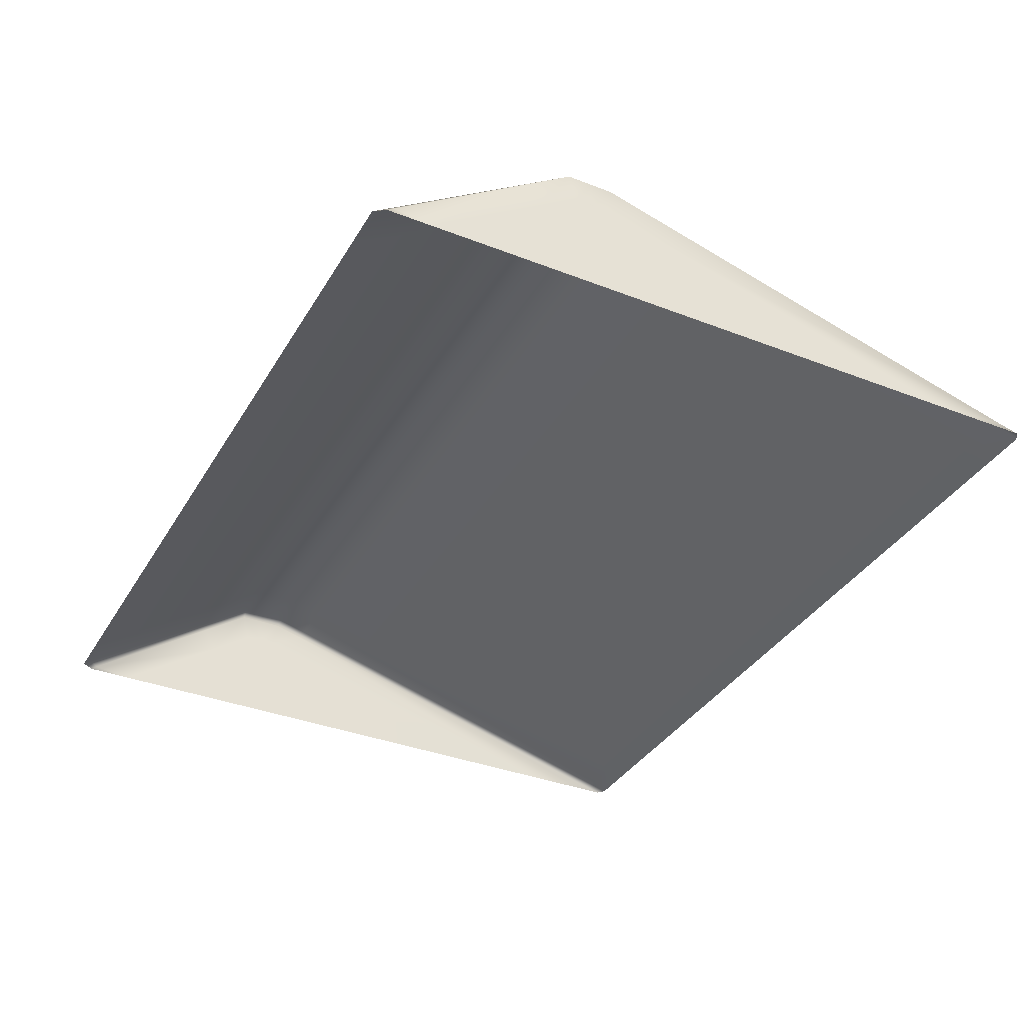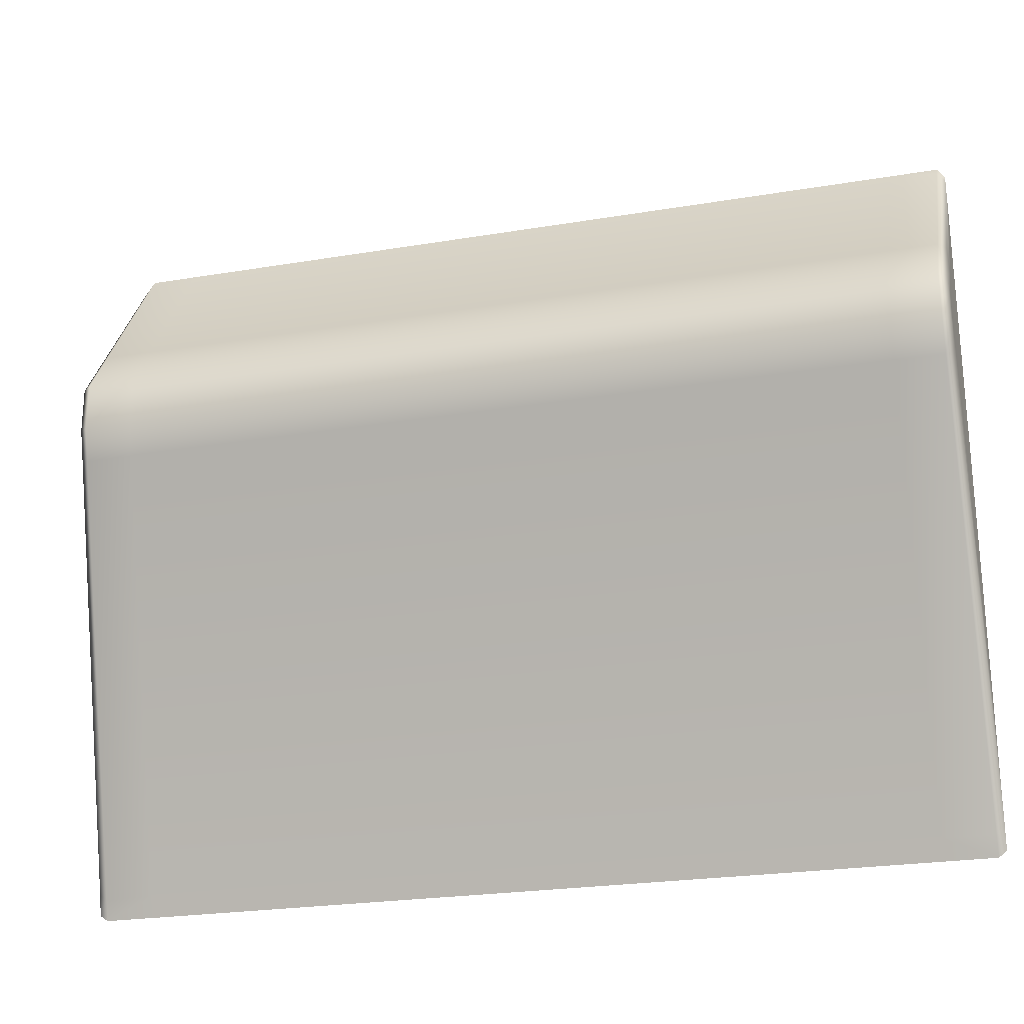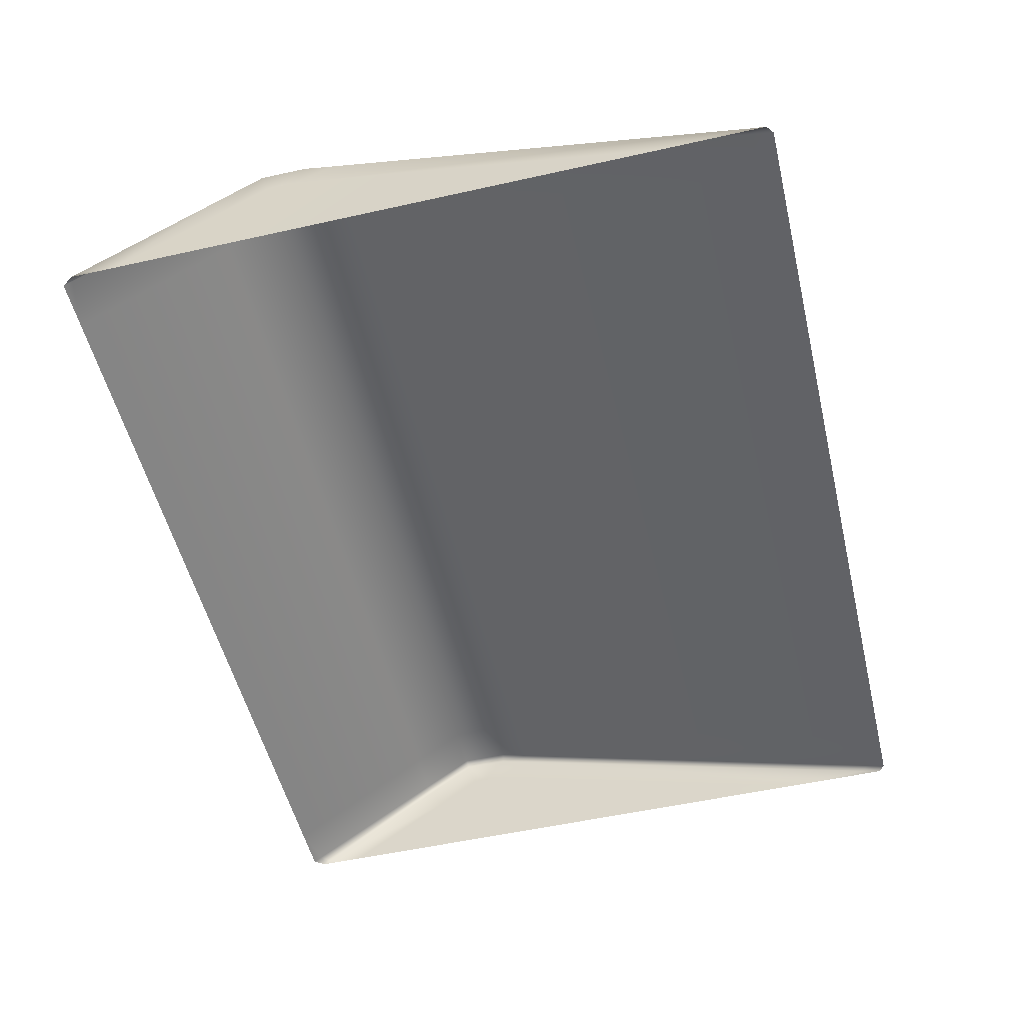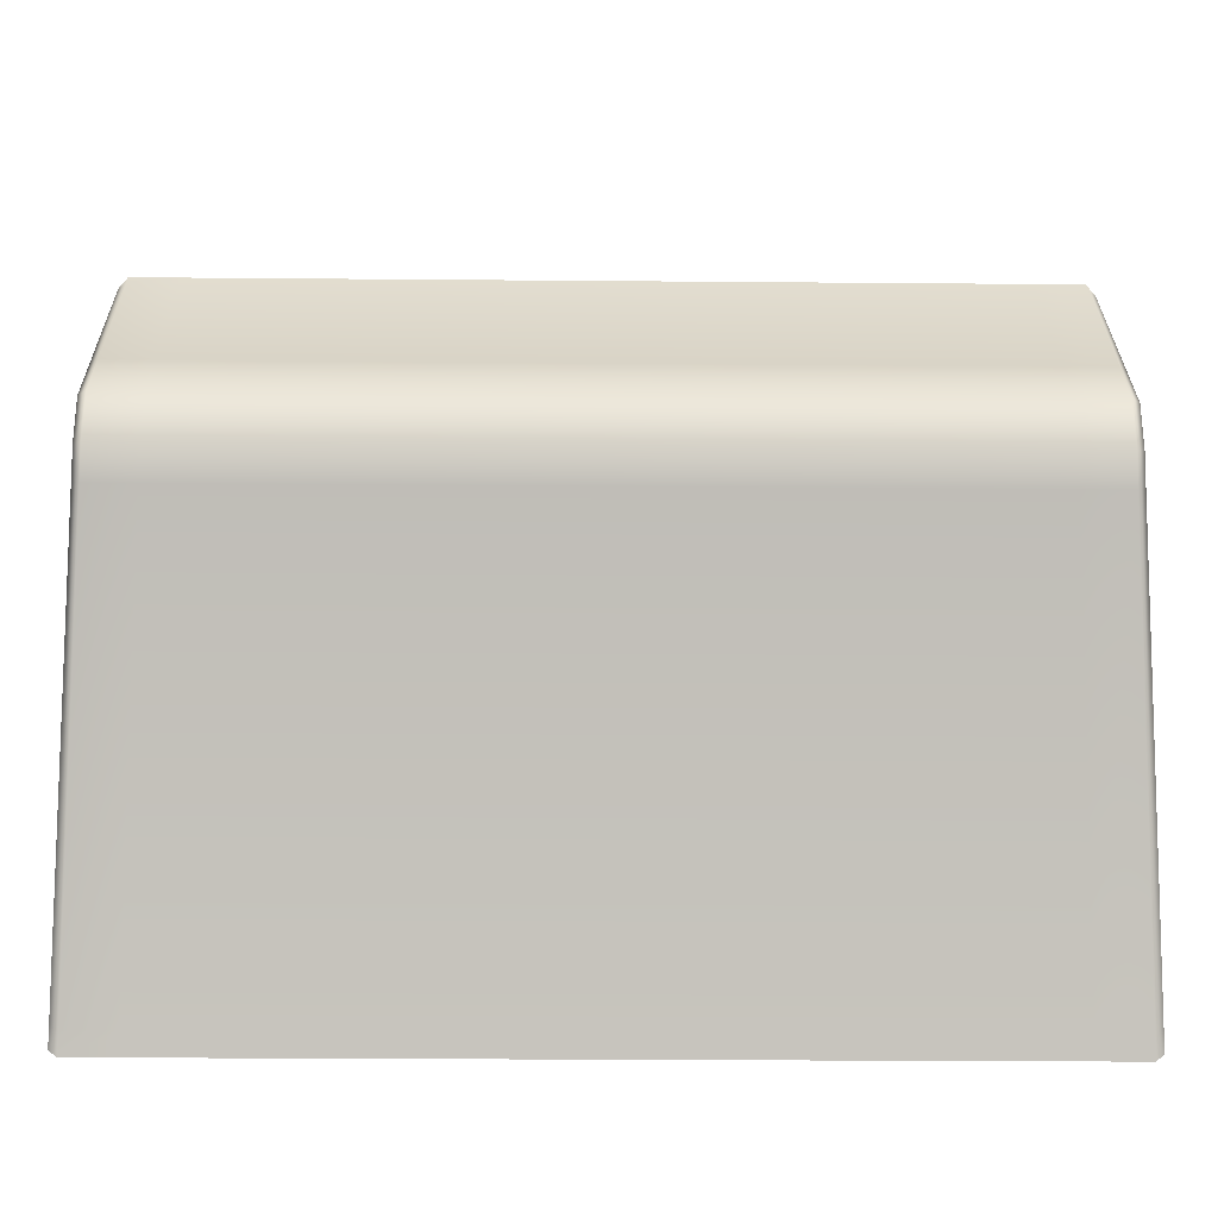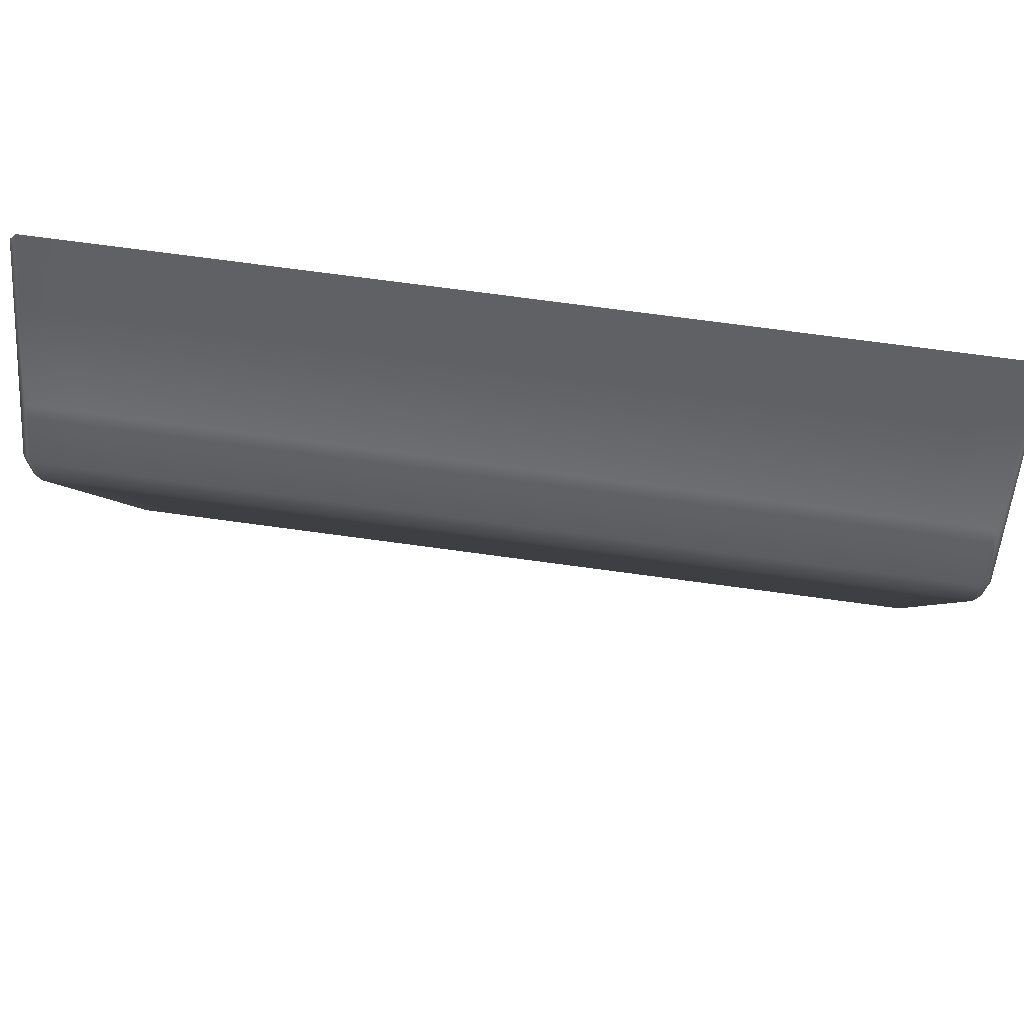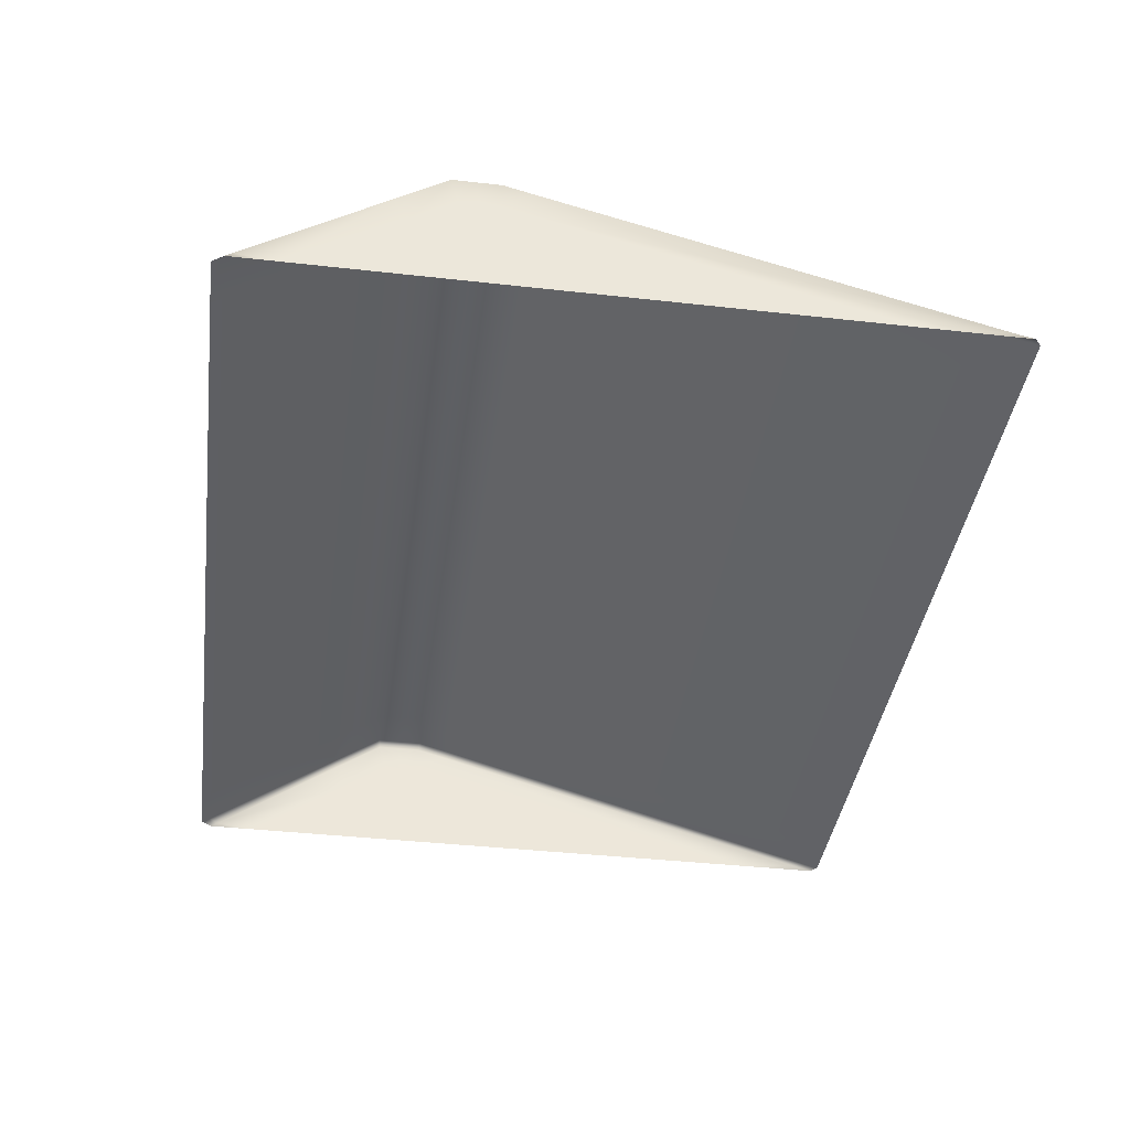
<metadata>
{"format":"obj","ext":"obj","renderer":"f3d","projection":"perspective","resolution":1024,"background":"white","views":[{"elev":-35.9,"azim":62.9,"up":"+Y"},{"elev":-24.2,"azim":-164.5,"up":"+Z"},{"elev":-53.0,"azim":103.5,"up":"+Y"},{"elev":-25.7,"azim":179.2,"up":"+Z"},{"elev":71.2,"azim":-172.2,"up":"+Z"},{"elev":-40.0,"azim":82.1,"up":"+Y"}]}
</metadata>
<code>
g JumpExciteLooseHalf
v 0.09918 1.81 -2.65
v 0.09918 0.1024 -0.1498
v -0.1008 0.1024 -0.1498
v -0.1008 1.81 -2.65
v 6.999 1.81 -2.65
v 6.999 0.1024 -0.1498
v 0.09918 2.445 -3.58
v -0.1008 2.445 -3.58
v 6.999 2.445 -3.58
v 6.999 1.81 -2.65
v 6.999 1.81 -2.65
v 7.873 1.81 -2.65
v 7.873 0.1024 -0.1498
v 6.999 0.1024 -0.1498
v 8.014 0.08282 -0.3201
v 8.014 1.729 -2.709
v 7.873 2.445 -3.58
v 6.999 2.445 -3.58
v 8.014 2.351 -3.61
v -0.1008 2.278 -5.062
v -0.1008 0.1021 -12.79
v 0.09918 0.1021 -12.79
v 0.09918 2.278 -5.062
v 6.999 0.1021 -12.79
v 6.999 2.278 -5.062
v 7.873 0.1021 -12.79
v 7.873 2.278 -5.062
v 6.999 2.278 -5.062
v 6.999 0.1021 -12.79
v 7.873 0.1021 -12.79
v 8.014 0.08508 -12.7
v 8.014 2.192 -5.011
v 7.873 2.278 -5.062
v 0.09918 6.676e-06 -13.16
v 0.09918 0.1021 -12.79
v -0.1008 0.1021 -12.79
v -0.1008 6.676e-06 -13.16
v 6.999 6.676e-06 -13.16
v 6.999 0.1021 -12.79
v 7.873 6.676e-06 -13.16
v 7.873 0.1021 -12.79
v 6.999 0.1021 -12.79
v 6.999 6.676e-06 -13.16
v -0.1008 2.445 -3.58
v -0.1008 2.445 -4.024
v 0.09918 2.445 -4.024
v 0.09918 2.445 -3.58
v 6.999 2.445 -4.024
v 6.999 2.445 -3.58
v -0.1008 2.445 -4.469
v -0.1008 2.278 -5.062
v 0.09918 2.278 -5.062
v 0.09918 2.445 -4.469
v 6.999 2.445 -4.469
v 6.999 2.278 -5.062
v 0.09918 2.445 -4.024
v 6.999 2.445 -4.024
v -0.1008 2.445 -4.024
v 6.999 2.445 -4.024
v 7.873 2.445 -4.024
v 7.873 2.445 -3.58
v 6.999 2.445 -3.58
v 8.014 2.351 -4.028
v 8.014 2.351 -3.61
v 7.873 2.445 -4.469
v 6.999 2.445 -4.469
v 6.999 2.278 -5.062
v 7.873 2.278 -5.062
v 8.014 2.351 -4.445
v 8.014 2.192 -5.011
v 7.873 2.445 -4.024
v 8.014 2.351 -4.028
v 6.999 2.445 -4.024
v 8.014 6.676e-06 -13.05
v 8.014 0.08508 -12.7
v 7.873 0.1021 -12.79
v 7.873 6.676e-06 -13.16
v 8.014 1.727 -4.774
v 8.014 6.676e-06 -11.2
v 8.014 6.676e-06 -1.028
v 8.014 1.301 -2.963
v 8.014 1.846 -3.747
v 8.014 1.846 -4.33
v 8.014 1.846 -4.038
v 8.014 2.192 -5.011
v 8.014 1.727 -4.774
v 8.014 1.846 -4.33
v 8.014 2.351 -4.445
v 8.014 0.08508 -12.7
v 8.014 6.676e-06 -11.2
v 8.014 6.676e-06 -13.05
v 8.014 1.846 -4.038
v 8.014 2.351 -4.028
v 8.014 1.846 -3.747
v 8.014 2.351 -3.61
v 8.014 1.301 -2.963
v 8.014 1.729 -2.709
v 8.014 6.676e-06 -1.028
v 8.014 0.08282 -0.3201
v 8.014 6.676e-06 -0.2072
v 0.09918 0.1024 -0.1498
v 0.09918 6.676e-06 6.676e-06
v -0.1008 6.676e-06 6.676e-06
v -0.1008 0.1024 -0.1498
v 6.999 6.676e-06 6.676e-06
v 6.999 0.1024 -0.1498
v 6.999 6.676e-06 6.676e-06
v 6.999 0.1024 -0.1498
v 7.873 0.1024 -0.1498
v 7.873 6.676e-06 6.676e-06
v 8.014 6.676e-06 -0.2072
v 8.014 0.08282 -0.3201
v -7.875 0.1024 -0.1498
v -7.875 1.81 -2.65
v -7.001 1.81 -2.65
v -7.001 0.1024 -0.1498
v -8.015 0.08282 -0.3201
v -8.015 1.729 -2.709
v -7.875 2.445 -3.58
v -7.001 2.445 -3.58
v -8.015 2.351 -3.61
v -0.1008 0.1024 -0.1498
v -7.001 0.1024 -0.1498
v -7.001 1.81 -2.65
v -0.1008 1.81 -2.65
v -7.001 1.81 -2.65
v -0.1008 2.445 -3.58
v -7.001 2.445 -3.58
v -8.015 2.192 -5.011
v -8.015 0.08508 -12.7
v -7.875 0.1021 -12.79
v -7.875 2.278 -5.062
v -7.001 0.1021 -12.79
v -7.001 2.278 -5.062
v -0.1008 2.278 -5.062
v -7.001 2.278 -5.062
v -7.001 0.1021 -12.79
v -0.1008 0.1021 -12.79
v -7.875 6.676e-06 -13.16
v -7.001 6.676e-06 -13.16
v -7.001 0.1021 -12.79
v -7.875 0.1021 -12.79
v -8.015 6.676e-06 -13.05
v -8.015 0.08508 -12.7
v -0.1008 6.676e-06 -13.16
v -0.1008 0.1021 -12.79
v -7.001 0.1021 -12.79
v -7.001 6.676e-06 -13.16
v -7.875 2.445 -3.58
v -7.875 2.445 -4.024
v -7.001 2.445 -4.024
v -7.001 2.445 -3.58
v -8.015 2.351 -3.61
v -8.015 2.351 -4.028
v -7.875 2.445 -4.469
v -7.875 2.278 -5.062
v -7.001 2.278 -5.062
v -7.001 2.445 -4.469
v -8.015 2.351 -4.445
v -8.015 2.192 -5.011
v -7.875 2.445 -4.024
v -7.001 2.445 -4.024
v -8.015 2.351 -4.028
v -8.015 1.301 -2.963
v -8.015 6.676e-06 -1.028
v -8.015 6.676e-06 -11.2
v -8.015 1.727 -4.774
v -8.015 1.846 -3.747
v -8.015 1.846 -4.33
v -8.015 1.846 -4.038
v -8.015 2.192 -5.011
v -8.015 2.351 -4.445
v -8.015 1.846 -4.33
v -8.015 1.727 -4.774
v -8.015 6.676e-06 -11.2
v -8.015 0.08508 -12.7
v -8.015 6.676e-06 -13.05
v -8.015 1.846 -4.038
v -8.015 2.351 -4.028
v -8.015 2.351 -3.61
v -8.015 1.846 -3.747
v -8.015 1.301 -2.963
v -8.015 1.729 -2.709
v -8.015 0.08282 -0.3201
v -8.015 6.676e-06 -1.028
v -8.015 6.676e-06 -0.2072
v -7.001 2.445 -4.024
v -0.1008 2.445 -4.024
v -0.1008 2.445 -3.58
v -7.001 2.445 -3.58
v -7.001 2.278 -5.062
v -0.1008 2.278 -5.062
v -0.1008 2.445 -4.469
v -7.001 2.445 -4.469
v -0.1008 2.445 -4.024
v -7.001 2.445 -4.024
v -7.001 6.676e-06 6.676e-06
v -7.875 6.676e-06 6.676e-06
v -7.875 0.1024 -0.1498
v -7.001 0.1024 -0.1498
v -8.015 6.676e-06 -0.2072
v -8.015 0.08282 -0.3201
v -7.001 0.1024 -0.1498
v -0.1008 0.1024 -0.1498
v -0.1008 6.676e-06 6.676e-06
v -7.001 6.676e-06 6.676e-06
g JumpExciteLooseHalf_0
f 3 2 1
f 4 3 1
f 1 2 5
f 2 6 5
f 4 1 7
f 8 4 7
f 9 7 1
f 10 9 1
f 13 12 11
f 14 13 11
f 13 15 12
f 15 16 12
f 12 17 11
f 17 18 11
f 12 16 19
f 17 12 19
f 22 21 20
f 23 22 20
f 22 23 24
f 23 25 24
f 28 27 26
f 29 28 26
f 32 31 30
f 33 32 30
f 36 35 34
f 37 36 34
f 34 35 38
f 35 39 38
f 42 41 40
f 43 42 40
f 46 45 44
f 47 46 44
f 48 46 47
f 49 48 47
f 52 51 50
f 53 52 50
f 53 54 52
f 54 55 52
f 54 53 56
f 57 54 56
f 53 50 58
f 56 53 58
f 61 60 59
f 62 61 59
f 63 60 61
f 64 63 61
f 67 66 65
f 68 67 65
f 65 69 68
f 69 70 68
f 69 65 71
f 71 65 66
f 72 69 71
f 73 71 66
f 76 75 74
f 77 76 74
f 80 79 78
f 78 81 80
f 78 82 81
f 78 83 82
f 83 84 82
f 87 86 85
f 88 87 85
f 89 85 86
f 90 89 86
f 89 90 91
f 87 88 92
f 88 93 92
f 92 93 94
f 93 95 94
f 96 94 95
f 97 96 95
f 96 97 98
f 97 99 98
f 100 98 99
f 103 102 101
f 104 103 101
f 102 105 101
f 105 106 101
f 109 108 107
f 110 109 107
f 110 111 109
f 111 112 109
f 115 114 113
f 116 115 113
f 113 114 117
f 114 118 117
f 119 114 115
f 120 119 115
f 114 119 121
f 118 114 121
f 124 123 122
f 125 124 122
f 125 127 126
f 127 128 126
f 131 130 129
f 132 131 129
f 133 131 132
f 134 133 132
f 137 136 135
f 138 137 135
f 141 140 139
f 142 141 139
f 142 139 143
f 144 142 143
f 147 146 145
f 148 147 145
f 151 150 149
f 152 151 149
f 149 150 153
f 150 154 153
f 157 156 155
f 158 157 155
f 159 155 156
f 160 159 156
f 158 155 161
f 162 158 161
f 155 159 163
f 161 155 163
f 166 165 164
f 164 167 166
f 164 168 167
f 168 169 167
f 168 170 169
f 173 172 171
f 174 173 171
f 175 174 171
f 176 175 171
f 175 176 177
f 172 173 178
f 179 172 178
f 179 178 180
f 178 181 180
f 181 182 180
f 182 183 180
f 183 182 184
f 182 185 184
f 185 186 184
f 189 188 187
f 190 189 187
f 193 192 191
f 194 193 191
f 195 193 194
f 196 195 194
f 199 198 197
f 200 199 197
f 201 198 199
f 202 201 199
f 205 204 203
f 206 205 203

</code>
